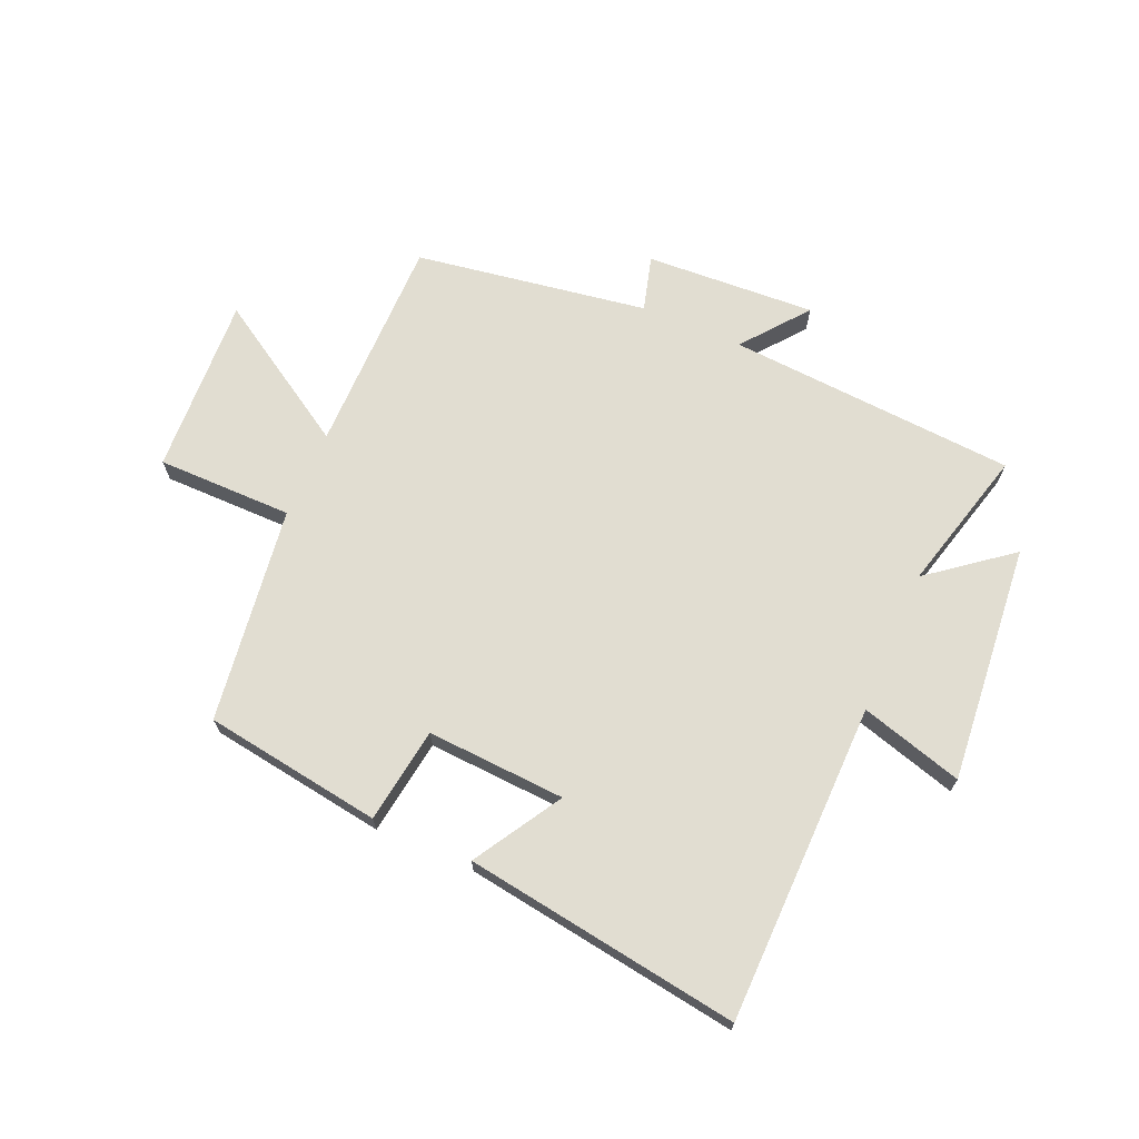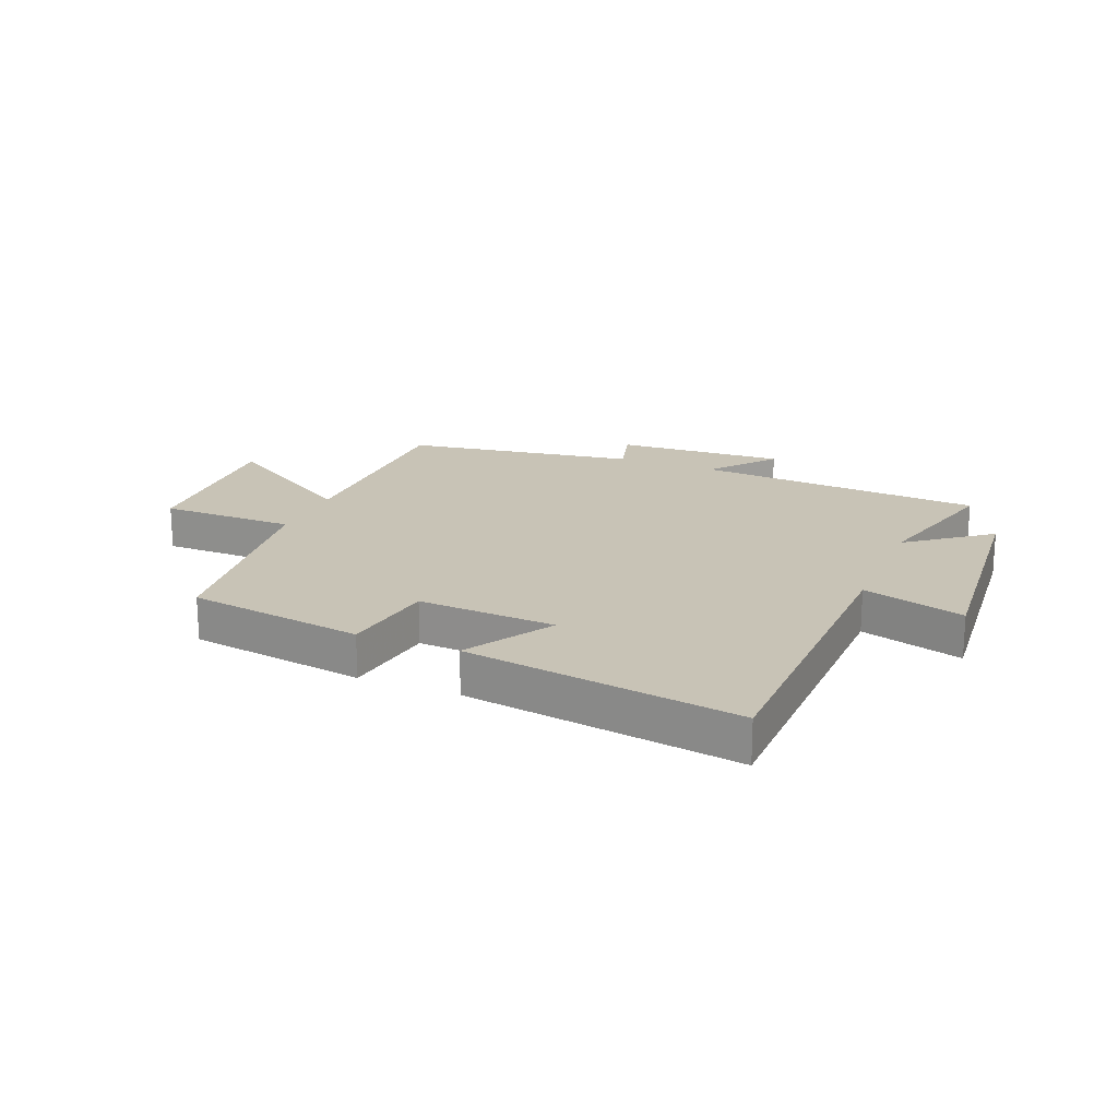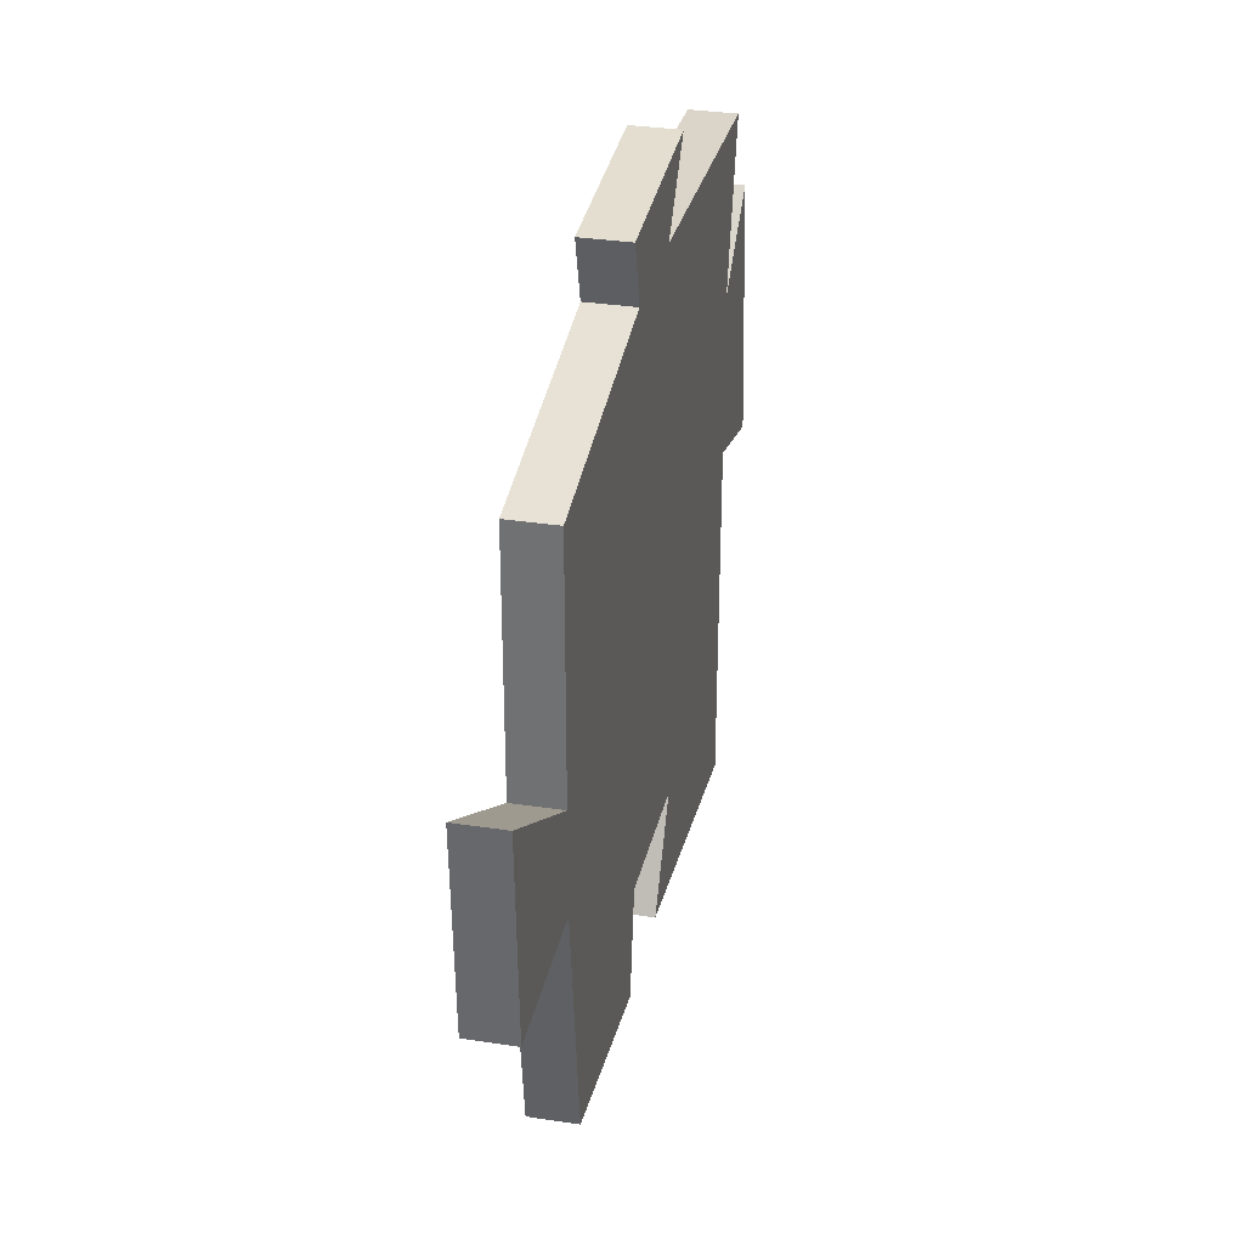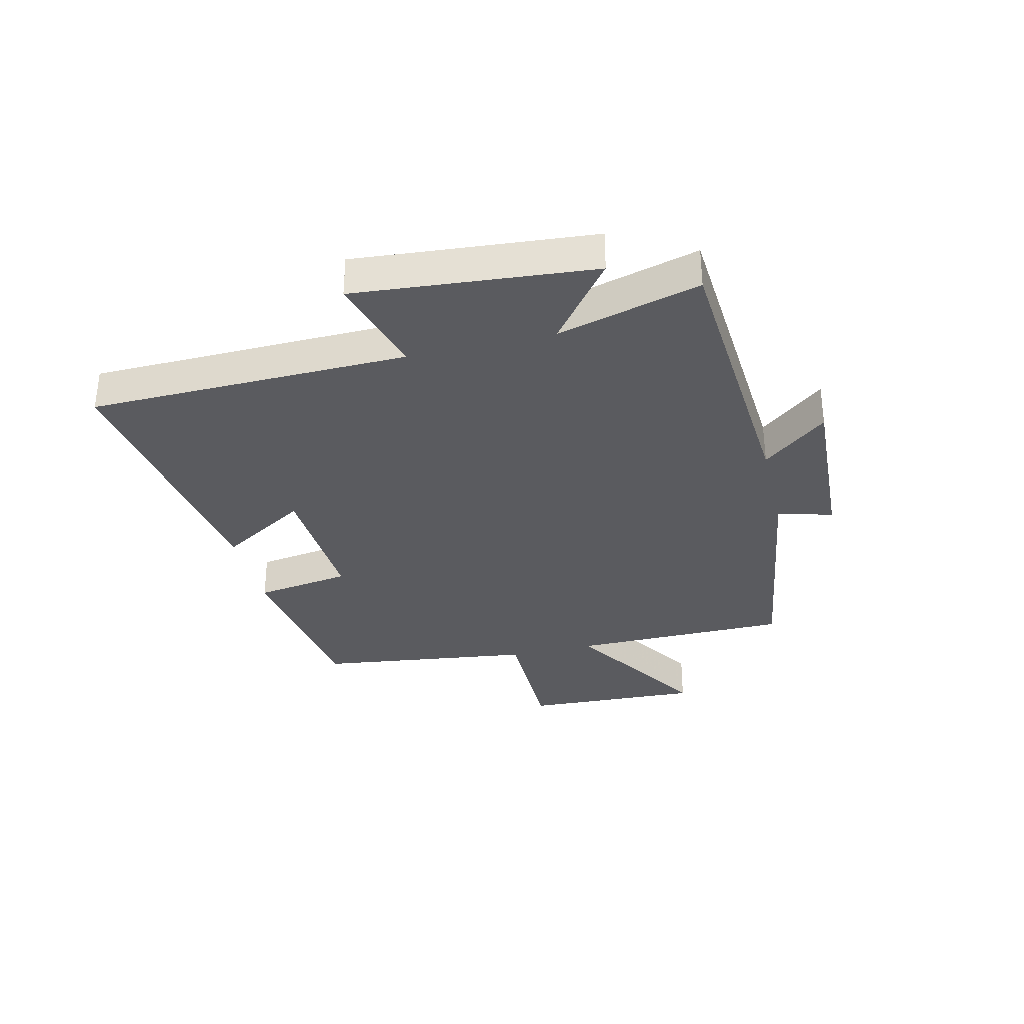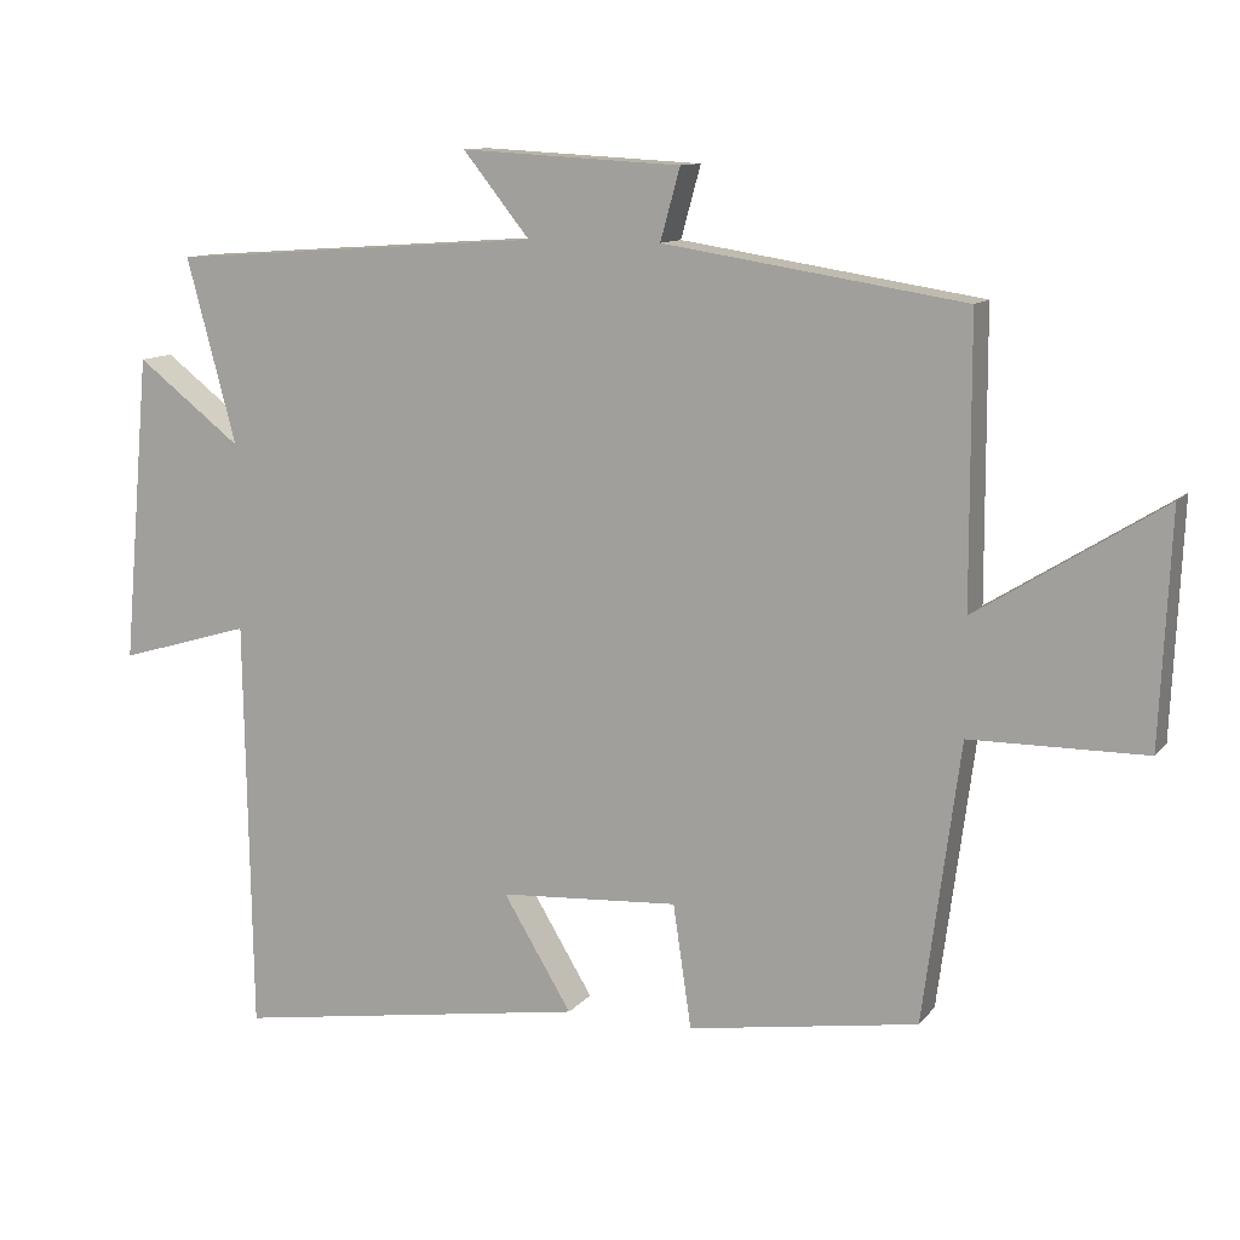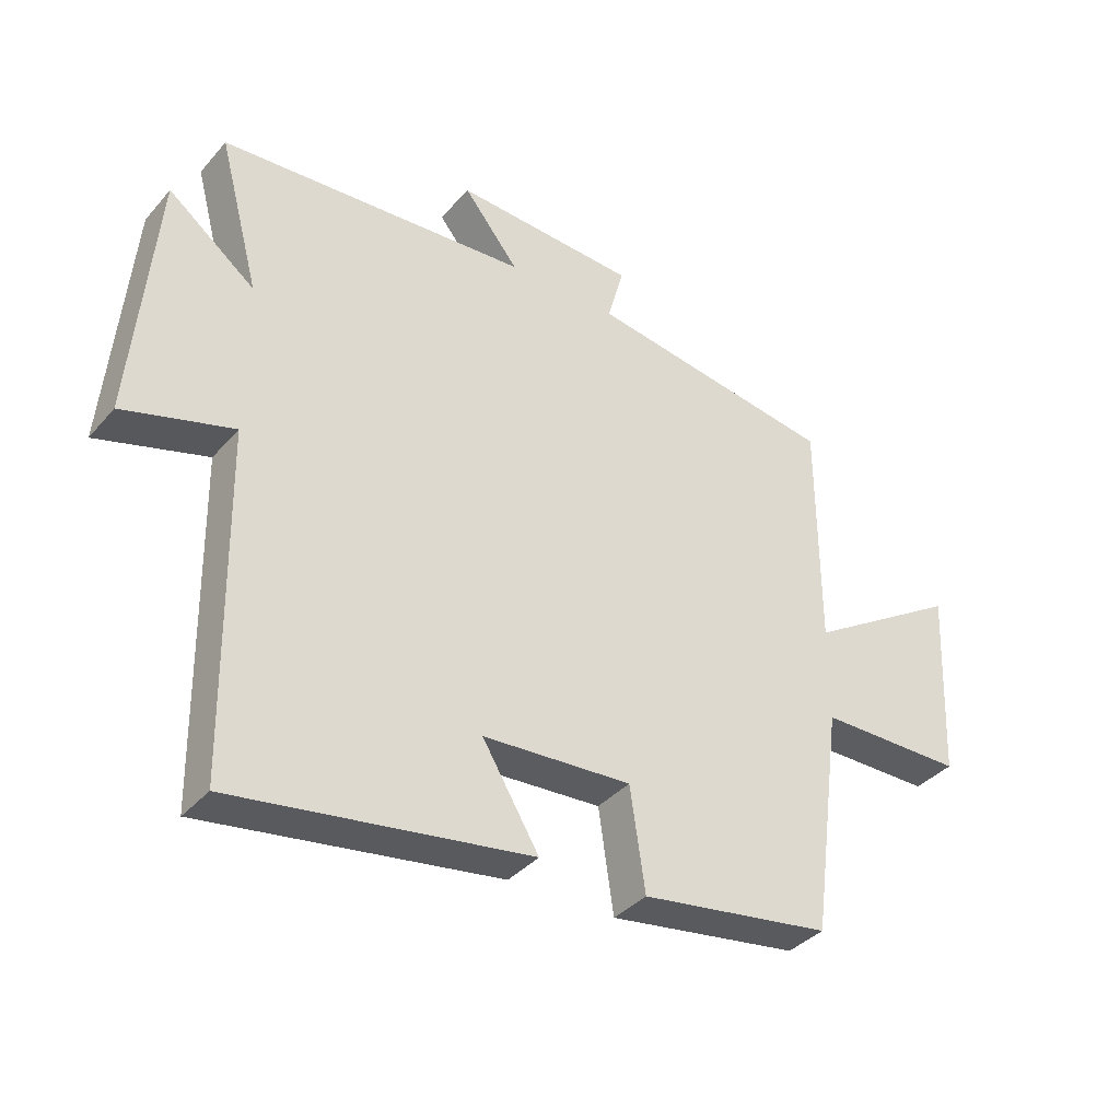
<metadata>
{"format":"obj","ext":"obj","renderer":"f3d","projection":"perspective","resolution":1024,"background":"white","views":[{"elev":68.9,"azim":-156.7,"up":"+Y"},{"elev":19.4,"azim":-157.6,"up":"+Y"},{"elev":32.9,"azim":101.9,"up":"+Z"},{"elev":-33.3,"azim":-76.4,"up":"+Y"},{"elev":11.1,"azim":22.5,"up":"+Z"},{"elev":-37.1,"azim":-35.6,"up":"+Z"}]}
</metadata>
<code>
v -0.565 0.07 0.466
v -0.073 0.07 0.5
v -0.161 0.07 0.61
v 0.129 0.07 0.594
v 0.103 0.07 0.5
v 0.499 0.07 0.438
v 0.5 0.07 0.066
v 0.745 0.07 0.219
v 0.731 0.07 -0.085
v 0.5 0.07 -0.086
v 0.451 0.07 -0.454
v 0.148 0.07 -0.5
v 0.124 0.07 -0.337
v -0.112 0.07 -0.351
v -0.022 0.07 -0.5
v -0.491 0.07 -0.571
v -0.5 0.07 -0.026
v -0.674 0.07 -0.077
v -0.638 0.07 0.329
v -0.5 0.07 0.222
v -0.565 0 0.466
v -0.073 0 0.5
v -0.161 0 0.61
v 0.129 0 0.594
v 0.103 0 0.5
v 0.499 0 0.438
v 0.5 0 0.066
v 0.745 0 0.219
v 0.731 0 -0.085
v 0.5 0 -0.086
v 0.451 0 -0.454
v 0.148 0 -0.5
v 0.124 0 -0.337
v -0.112 0 -0.351
v -0.022 0 -0.5
v -0.491 0 -0.571
v -0.5 0 -0.026
v -0.674 0 -0.077
v -0.638 0 0.329
v -0.5 0 0.222
f 17 18 19 20
f 15 16 17 20
f 14 15 20
f 13 14 20 1
f 10 11 12 13
f 10 13 1 2
f 7 8 9 10
f 5 6 7 10
f 5 10 2 3
f 3 4 5
f 40 39 38 37
f 40 37 36 35
f 40 35 34
f 21 40 34 33
f 33 32 31 30
f 22 21 33 30
f 30 29 28 27
f 30 27 26 25
f 23 22 30 25
f 25 24 23
f 1 21 22 2
f 2 22 23 3
f 3 23 24 4
f 4 24 25 5
f 5 25 26 6
f 6 26 27 7
f 7 27 28 8
f 8 28 29 9
f 9 29 30 10
f 10 30 31 11
f 11 31 32 12
f 12 32 33 13
f 13 33 34 14
f 14 34 35 15
f 15 35 36 16
f 16 36 37 17
f 17 37 38 18
f 18 38 39 19
f 19 39 40 20
f 20 40 21 1

</code>
